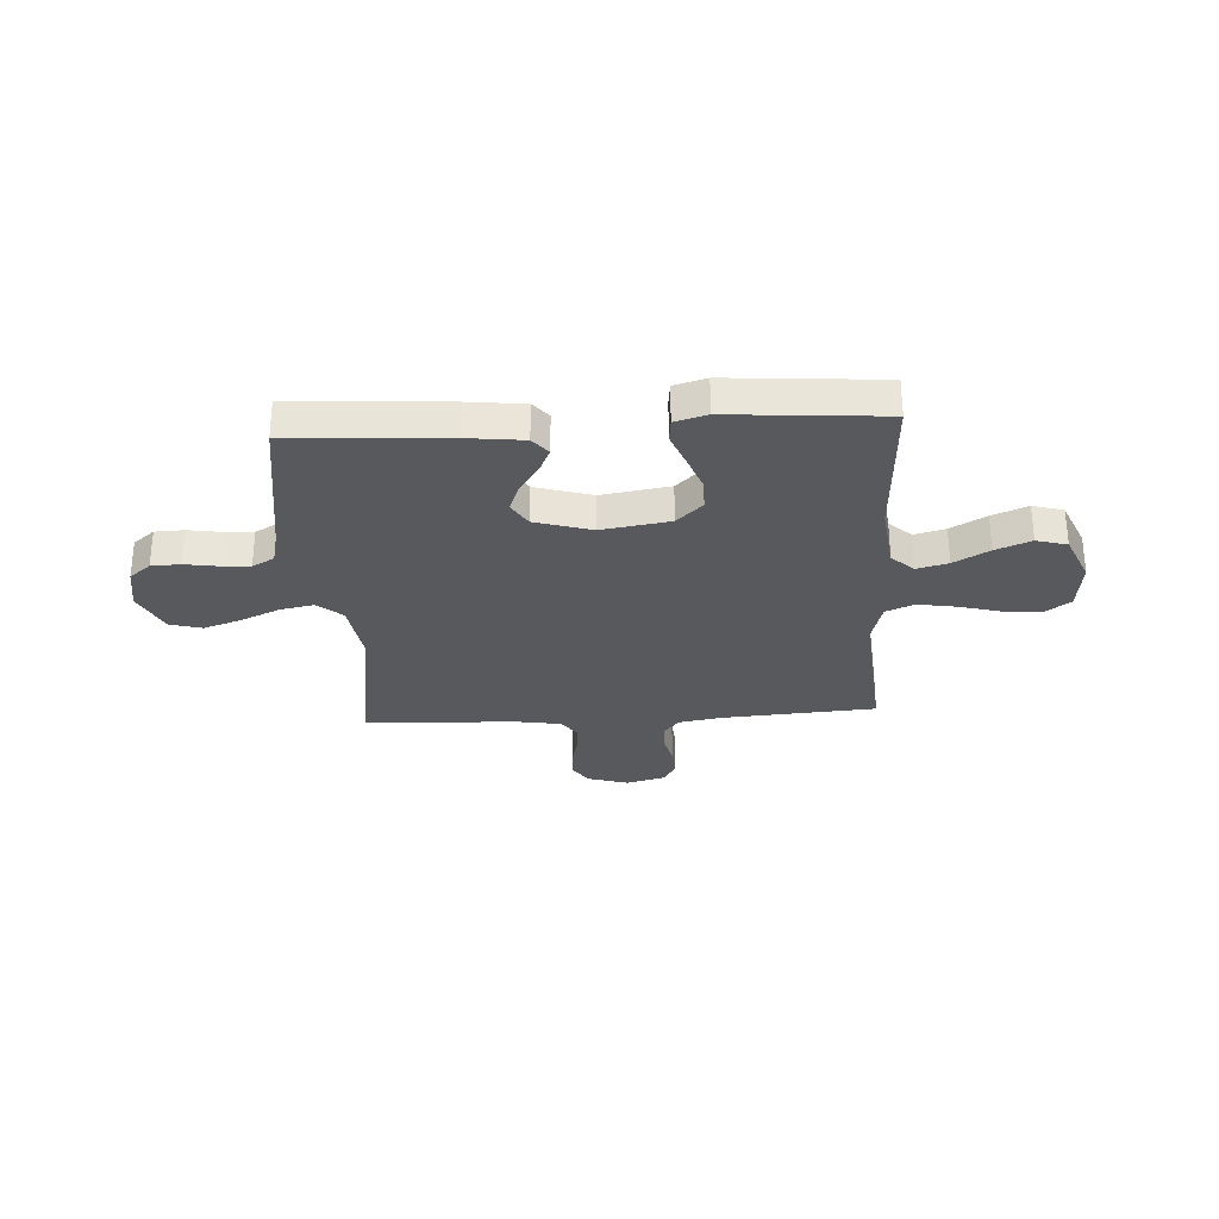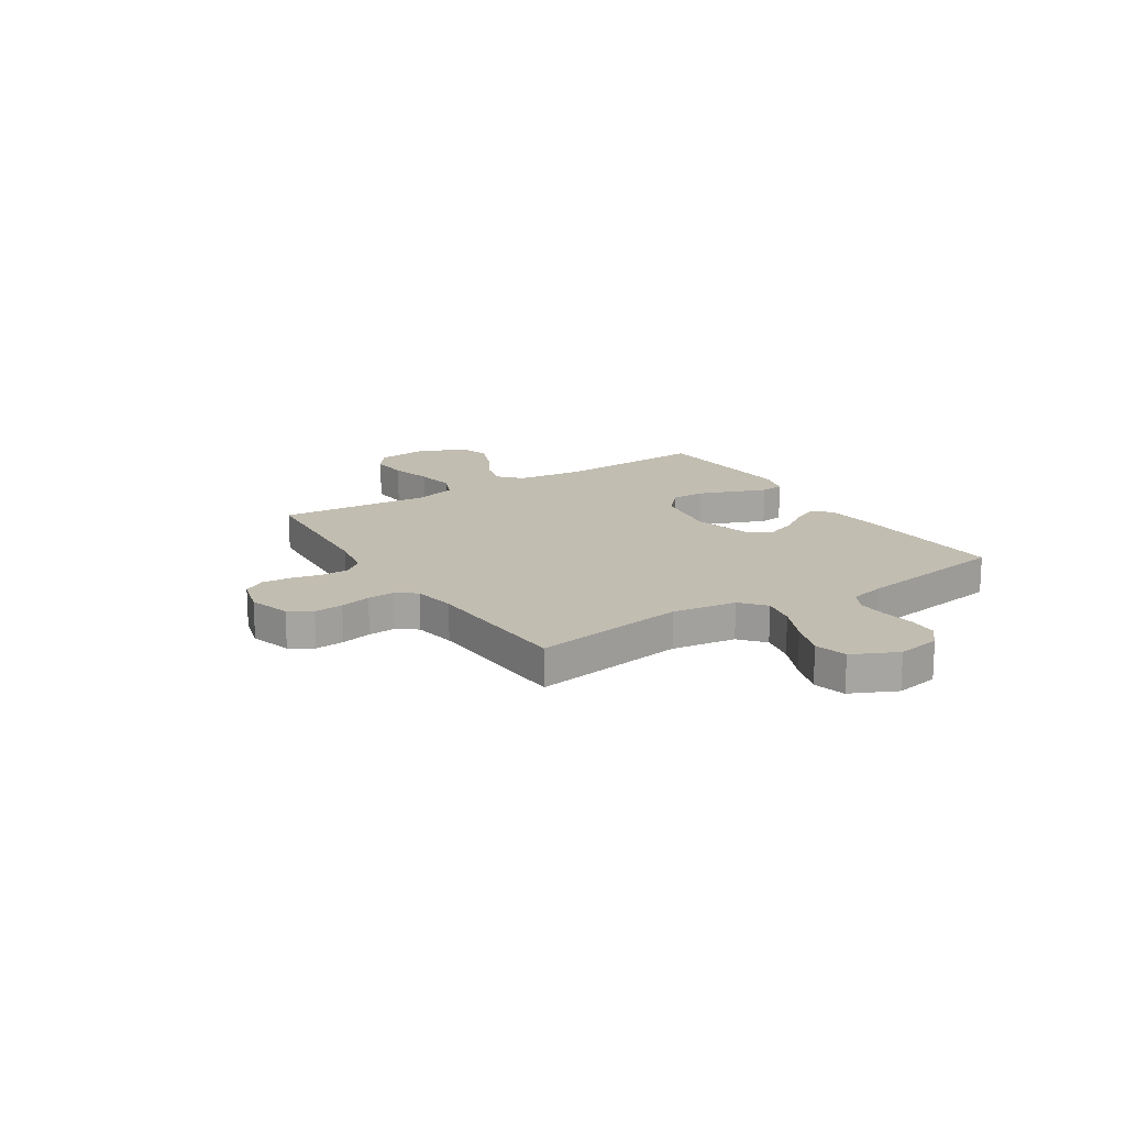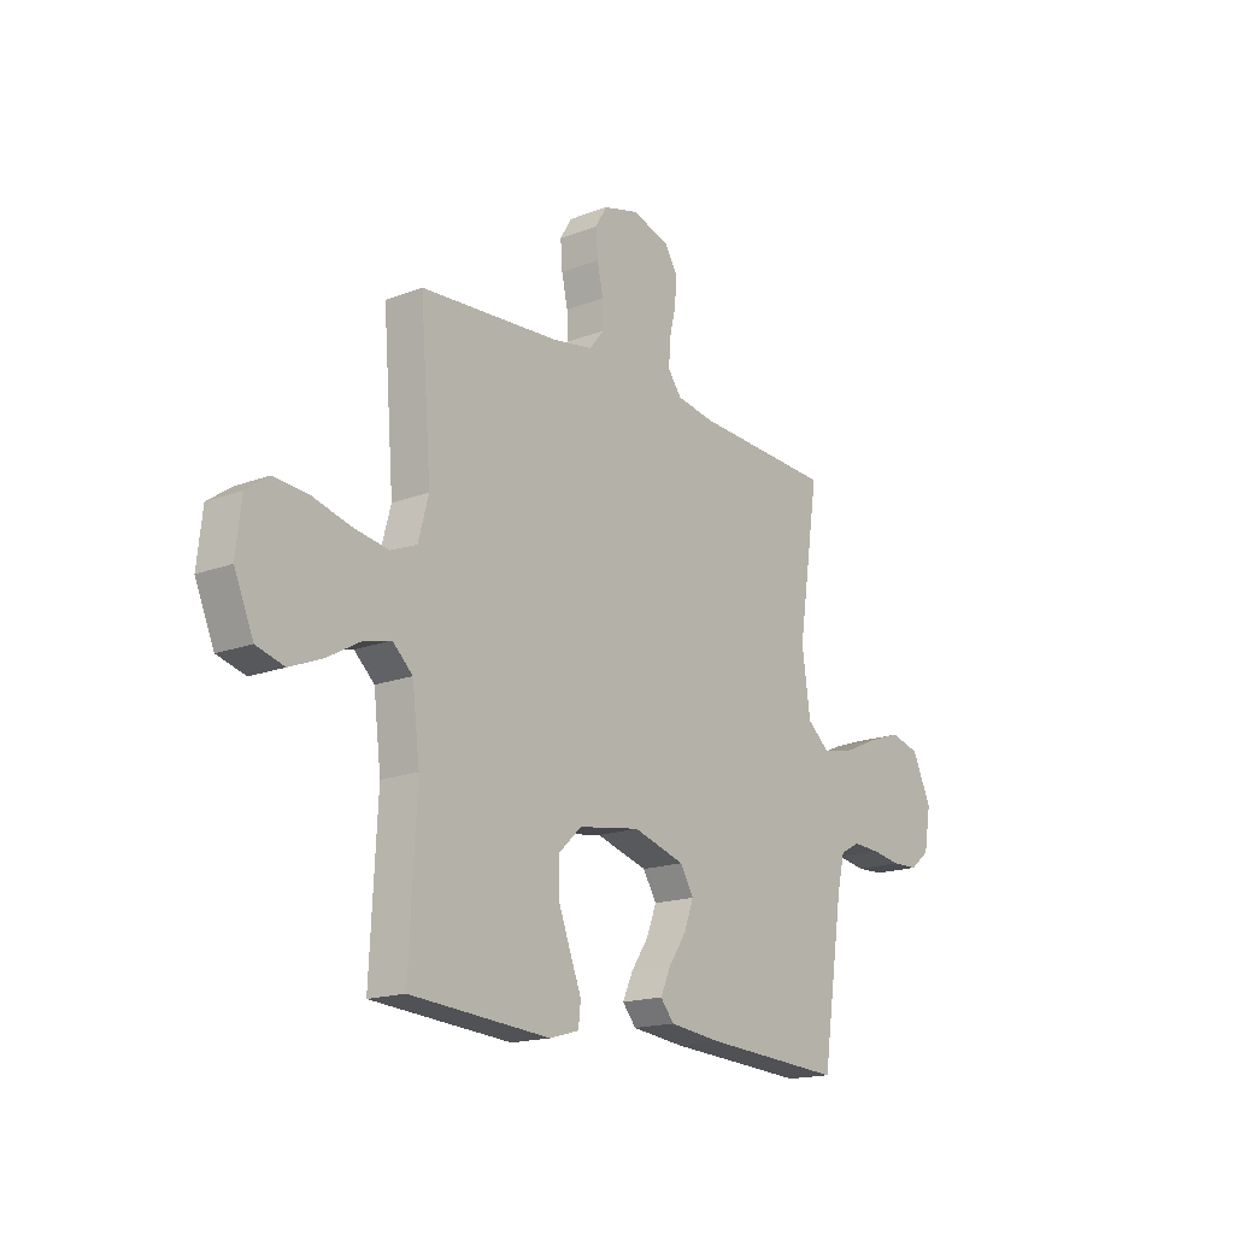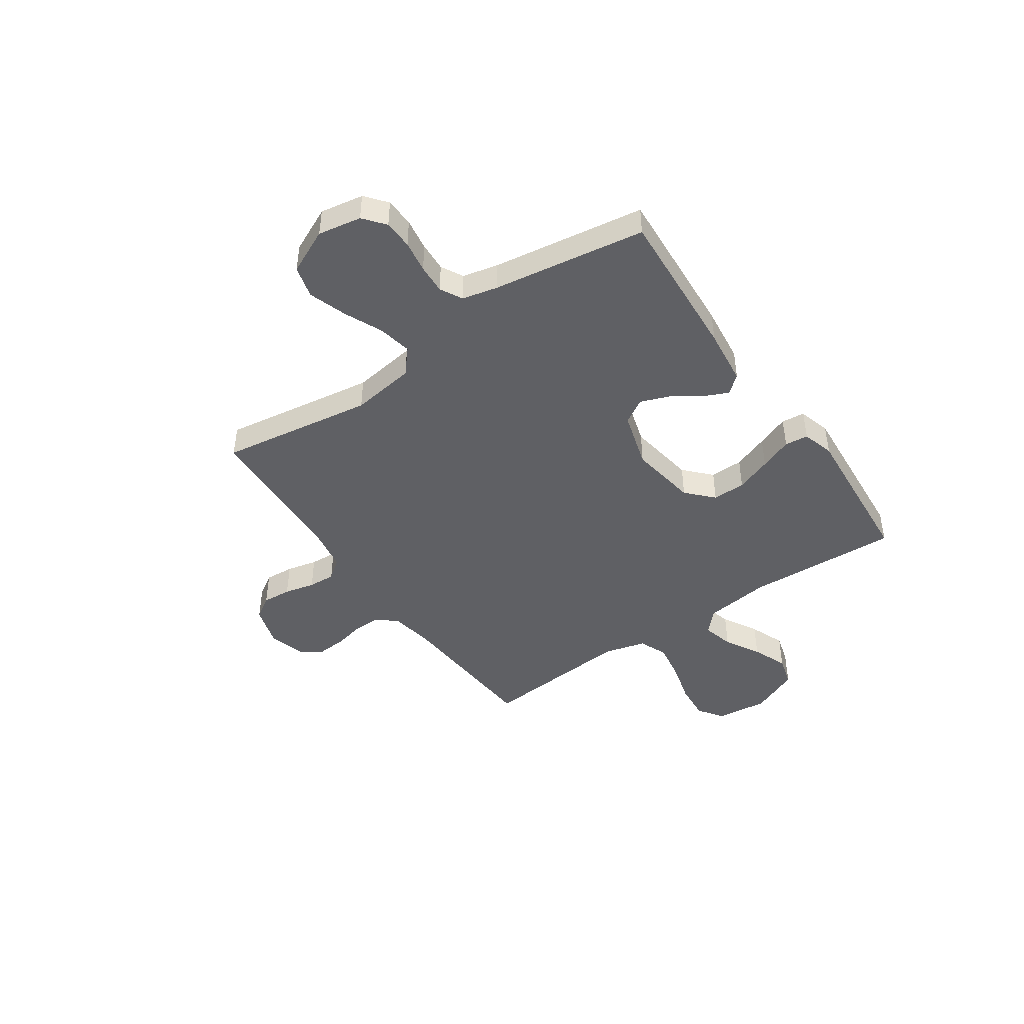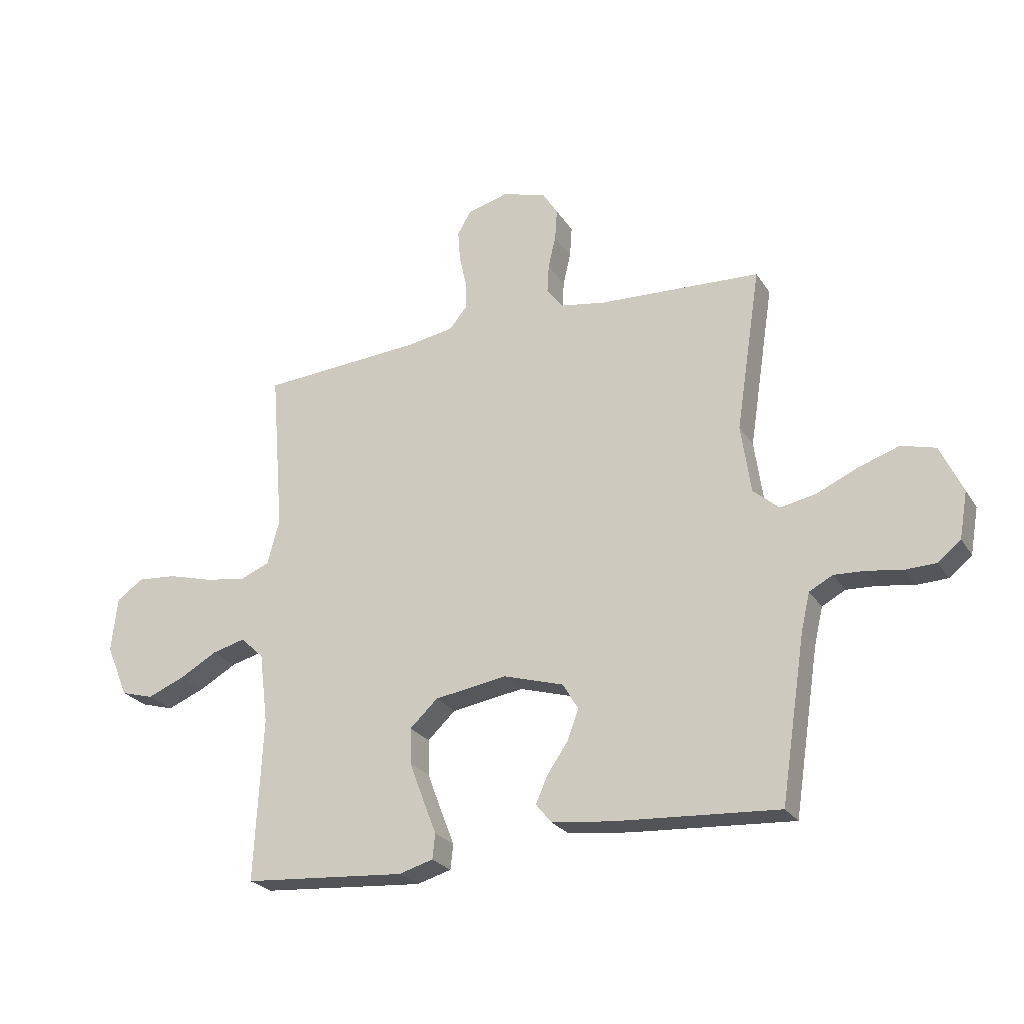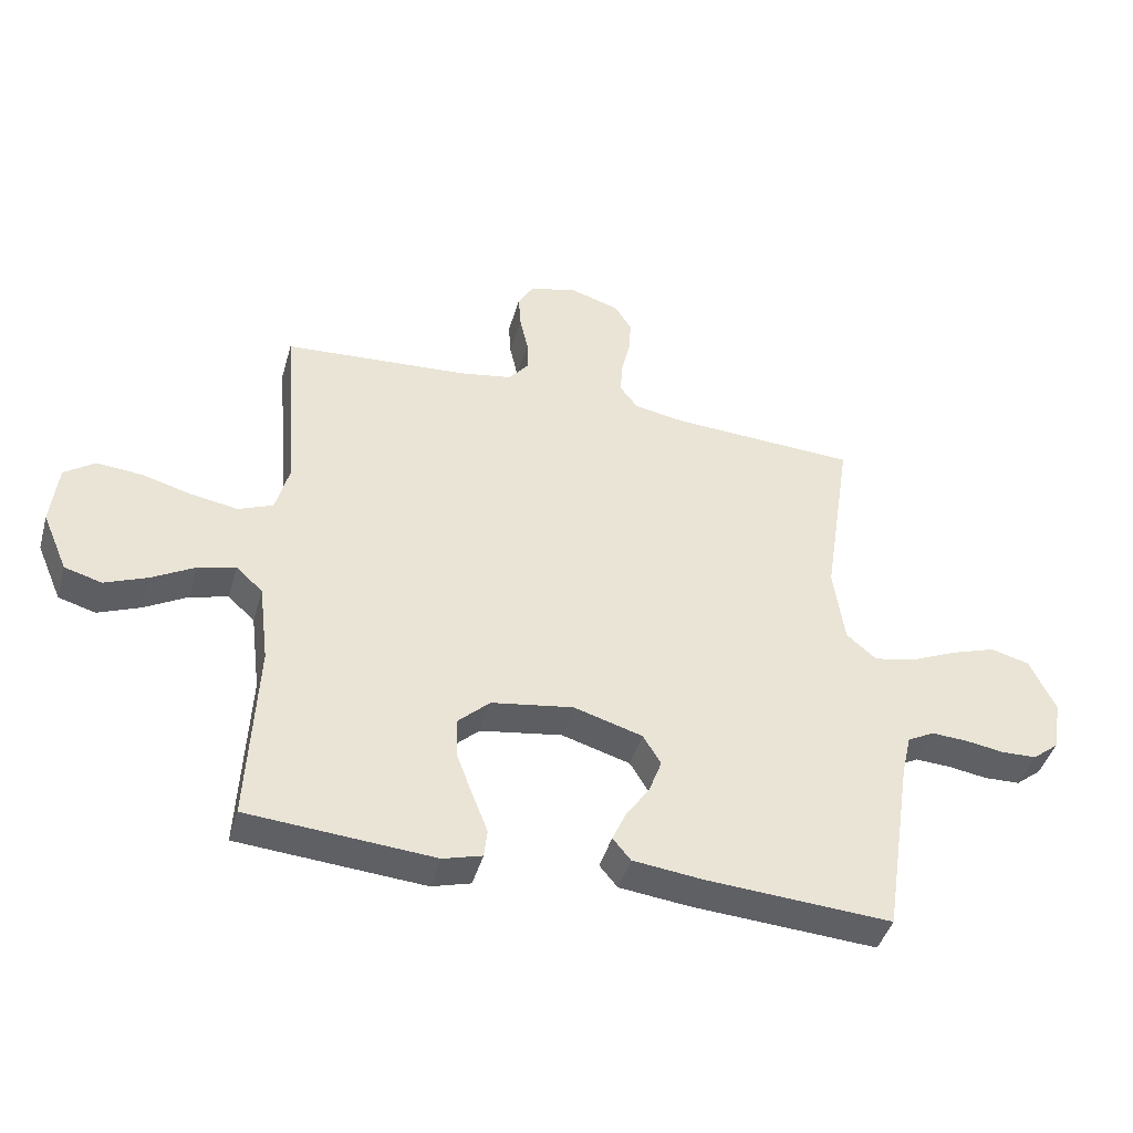
<metadata>
{"format":"obj","ext":"obj","renderer":"f3d","projection":"perspective","resolution":1024,"background":"white","views":[{"elev":-29.7,"azim":-176.6,"up":"+Y"},{"elev":16.8,"azim":57.5,"up":"+Y"},{"elev":-17.1,"azim":-52.6,"up":"+Z"},{"elev":-44.9,"azim":124.6,"up":"+Y"},{"elev":-24.9,"azim":25.1,"up":"+Z"},{"elev":-43.5,"azim":-15.6,"up":"+Z"}]}
</metadata>
<code>
v 0.5 0.07 -0.5
v 0.2 0.07 -0.481
v 0.088 0.07 -0.468
v 0.059 0.07 -0.433
v 0.081 0.07 -0.384
v 0.119 0.07 -0.328
v 0.14 0.07 -0.272
v 0.111 0.07 -0.224
v 0 0.07 -0.191
v -0.133 0.07 -0.212
v -0.184 0.07 -0.26
v -0.183 0.07 -0.325
v -0.157 0.07 -0.395
v -0.132 0.07 -0.459
v -0.137 0.07 -0.505
v -0.2 0.07 -0.523
v -0.5 0.07 -0.5
v -0.485 0.07 -0.2
v -0.501 0.07 -0.07
v -0.544 0.07 -0.03
v -0.605 0.07 -0.046
v -0.674 0.07 -0.085
v -0.743 0.07 -0.113
v -0.803 0.07 -0.096
v -0.844 0.07 0
v -0.833 0.07 0.101
v -0.784 0.07 0.136
v -0.711 0.07 0.13
v -0.63 0.07 0.108
v -0.554 0.07 0.095
v -0.498 0.07 0.118
v -0.476 0.07 0.2
v -0.5 0.07 0.5
v -0.2 0.07 0.521
v -0.115 0.07 0.536
v -0.083 0.07 0.575
v -0.084 0.07 0.629
v -0.097 0.07 0.688
v -0.101 0.07 0.744
v -0.076 0.07 0.786
v 0 0.07 0.807
v 0.081 0.07 0.782
v 0.109 0.07 0.738
v 0.105 0.07 0.681
v 0.091 0.07 0.621
v 0.088 0.07 0.568
v 0.117 0.07 0.529
v 0.2 0.07 0.515
v 0.5 0.07 0.5
v 0.454 0.07 0.2
v 0.472 0.07 0.074
v 0.52 0.07 0.033
v 0.586 0.07 0.046
v 0.662 0.07 0.08
v 0.736 0.07 0.105
v 0.799 0.07 0.088
v 0.84 0.07 0
v 0.825 0.07 -0.085
v 0.783 0.07 -0.119
v 0.726 0.07 -0.121
v 0.663 0.07 -0.111
v 0.605 0.07 -0.108
v 0.562 0.07 -0.131
v 0.546 0.07 -0.2
v 0.5 0 -0.5
v 0.2 0 -0.481
v 0.088 0 -0.468
v 0.059 0 -0.433
v 0.081 0 -0.384
v 0.119 0 -0.328
v 0.14 0 -0.272
v 0.111 0 -0.224
v 0 0 -0.191
v -0.133 0 -0.212
v -0.184 0 -0.26
v -0.183 0 -0.325
v -0.157 0 -0.395
v -0.132 0 -0.459
v -0.137 0 -0.505
v -0.2 0 -0.523
v -0.5 0 -0.5
v -0.485 0 -0.2
v -0.501 0 -0.07
v -0.544 0 -0.03
v -0.605 0 -0.046
v -0.674 0 -0.085
v -0.743 0 -0.113
v -0.803 0 -0.096
v -0.844 0 0
v -0.833 0 0.101
v -0.784 0 0.136
v -0.711 0 0.13
v -0.63 0 0.108
v -0.554 0 0.095
v -0.498 0 0.118
v -0.476 0 0.2
v -0.5 0 0.5
v -0.2 0 0.521
v -0.115 0 0.536
v -0.083 0 0.575
v -0.084 0 0.629
v -0.097 0 0.688
v -0.101 0 0.744
v -0.076 0 0.786
v 0 0 0.807
v 0.081 0 0.782
v 0.109 0 0.738
v 0.105 0 0.681
v 0.091 0 0.621
v 0.088 0 0.568
v 0.117 0 0.529
v 0.2 0 0.515
v 0.5 0 0.5
v 0.454 0 0.2
v 0.472 0 0.074
v 0.52 0 0.033
v 0.586 0 0.046
v 0.662 0 0.08
v 0.736 0 0.105
v 0.799 0 0.088
v 0.84 0 0
v 0.825 0 -0.085
v 0.783 0 -0.119
v 0.726 0 -0.121
v 0.663 0 -0.111
v 0.605 0 -0.108
v 0.562 0 -0.131
v 0.546 0 -0.2
f 59 60 61
f 58 59 61
f 57 58 61
f 56 57 61
f 55 56 61
f 54 55 61
f 53 54 61
f 52 53 61 62
f 51 52 62 63
f 48 49 50
f 47 48 50 51
f 43 44 45
f 42 43 45
f 41 42 45
f 40 41 45
f 39 40 45
f 38 39 45
f 37 38 45
f 36 37 45 46
f 35 36 46 47
f 32 33 34
f 51 63 64
f 47 51 64
f 35 47 64
f 34 35 64
f 32 34 64
f 31 32 64
f 27 28 29
f 26 27 29
f 25 26 29
f 24 25 29
f 23 24 29
f 22 23 29
f 21 22 29
f 16 17 18
f 15 16 18
f 14 15 18
f 13 14 18
f 12 13 18 19
f 11 12 19 20
f 4 5 6
f 3 4 6
f 2 3 6
f 1 2 6
f 64 1 6
f 64 6 7
f 30 31 64
f 20 21 29 30
f 10 11 20 30
f 9 10 30
f 8 9 30 64
f 7 8 64
f 125 124 123
f 125 123 122
f 125 122 121
f 125 121 120
f 125 120 119
f 125 119 118
f 125 118 117
f 126 125 117 116
f 127 126 116 115
f 114 113 112
f 115 114 112 111
f 109 108 107
f 109 107 106
f 109 106 105
f 109 105 104
f 109 104 103
f 109 103 102
f 109 102 101
f 110 109 101 100
f 111 110 100 99
f 98 97 96
f 128 127 115
f 128 115 111
f 128 111 99
f 128 99 98
f 128 98 96
f 128 96 95
f 93 92 91
f 93 91 90
f 93 90 89
f 93 89 88
f 93 88 87
f 93 87 86
f 93 86 85
f 82 81 80
f 82 80 79
f 82 79 78
f 82 78 77
f 83 82 77 76
f 84 83 76 75
f 70 69 68
f 70 68 67
f 70 67 66
f 70 66 65
f 70 65 128
f 71 70 128
f 128 95 94
f 94 93 85 84
f 94 84 75 74
f 94 74 73
f 128 94 73 72
f 128 72 71
f 1 65 66 2
f 2 66 67 3
f 3 67 68 4
f 4 68 69 5
f 5 69 70 6
f 6 70 71 7
f 7 71 72 8
f 8 72 73 9
f 9 73 74 10
f 10 74 75 11
f 11 75 76 12
f 12 76 77 13
f 13 77 78 14
f 14 78 79 15
f 15 79 80 16
f 16 80 81 17
f 17 81 82 18
f 18 82 83 19
f 19 83 84 20
f 20 84 85 21
f 21 85 86 22
f 22 86 87 23
f 23 87 88 24
f 24 88 89 25
f 25 89 90 26
f 26 90 91 27
f 27 91 92 28
f 28 92 93 29
f 29 93 94 30
f 30 94 95 31
f 31 95 96 32
f 32 96 97 33
f 33 97 98 34
f 34 98 99 35
f 35 99 100 36
f 36 100 101 37
f 37 101 102 38
f 38 102 103 39
f 39 103 104 40
f 40 104 105 41
f 41 105 106 42
f 42 106 107 43
f 43 107 108 44
f 44 108 109 45
f 45 109 110 46
f 46 110 111 47
f 47 111 112 48
f 48 112 113 49
f 49 113 114 50
f 50 114 115 51
f 51 115 116 52
f 52 116 117 53
f 53 117 118 54
f 54 118 119 55
f 55 119 120 56
f 56 120 121 57
f 57 121 122 58
f 58 122 123 59
f 59 123 124 60
f 60 124 125 61
f 61 125 126 62
f 62 126 127 63
f 63 127 128 64
f 64 128 65 1

</code>
